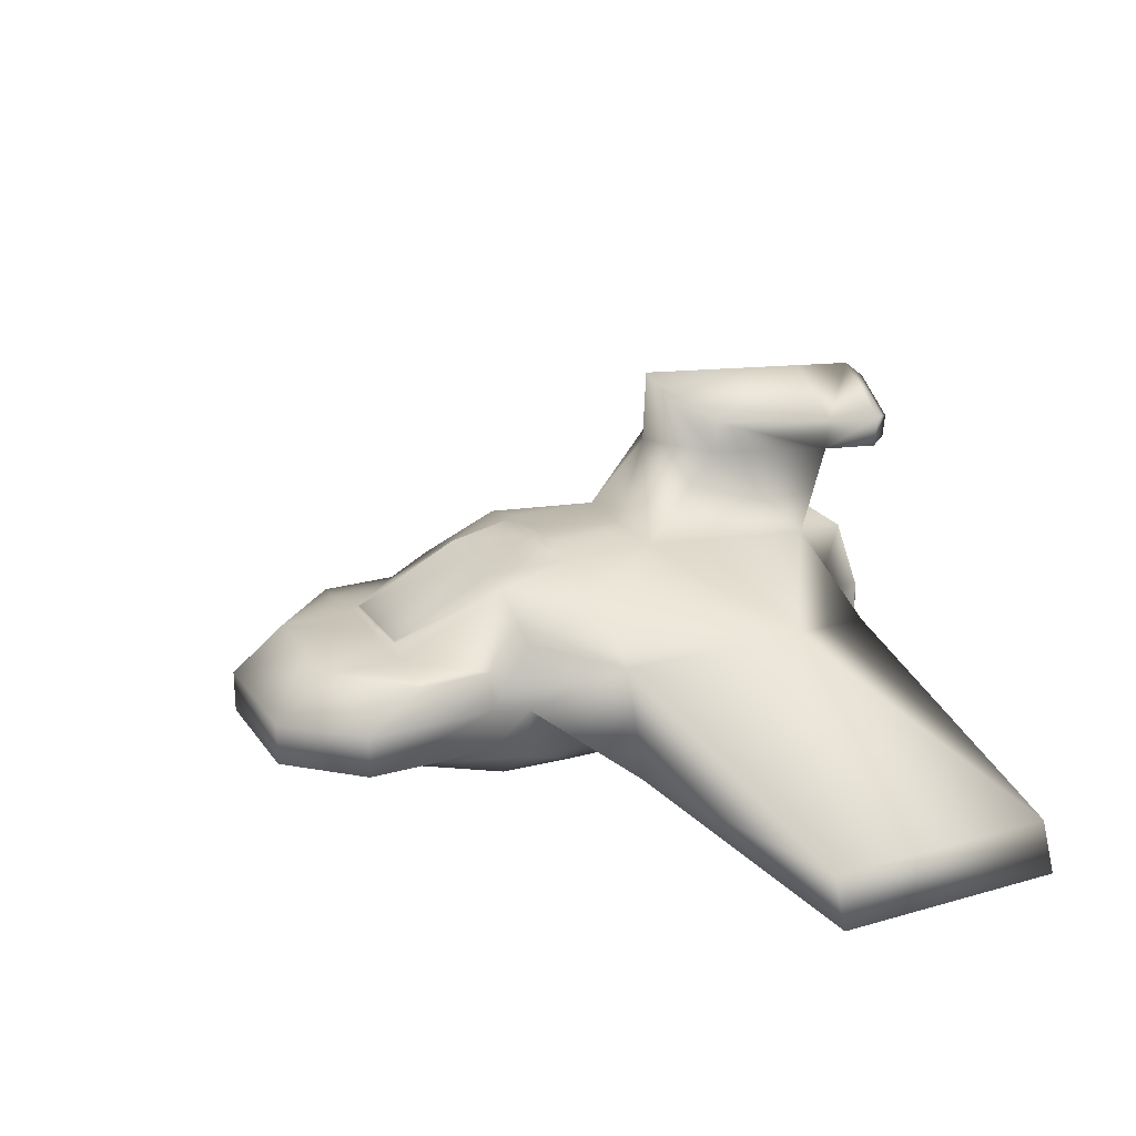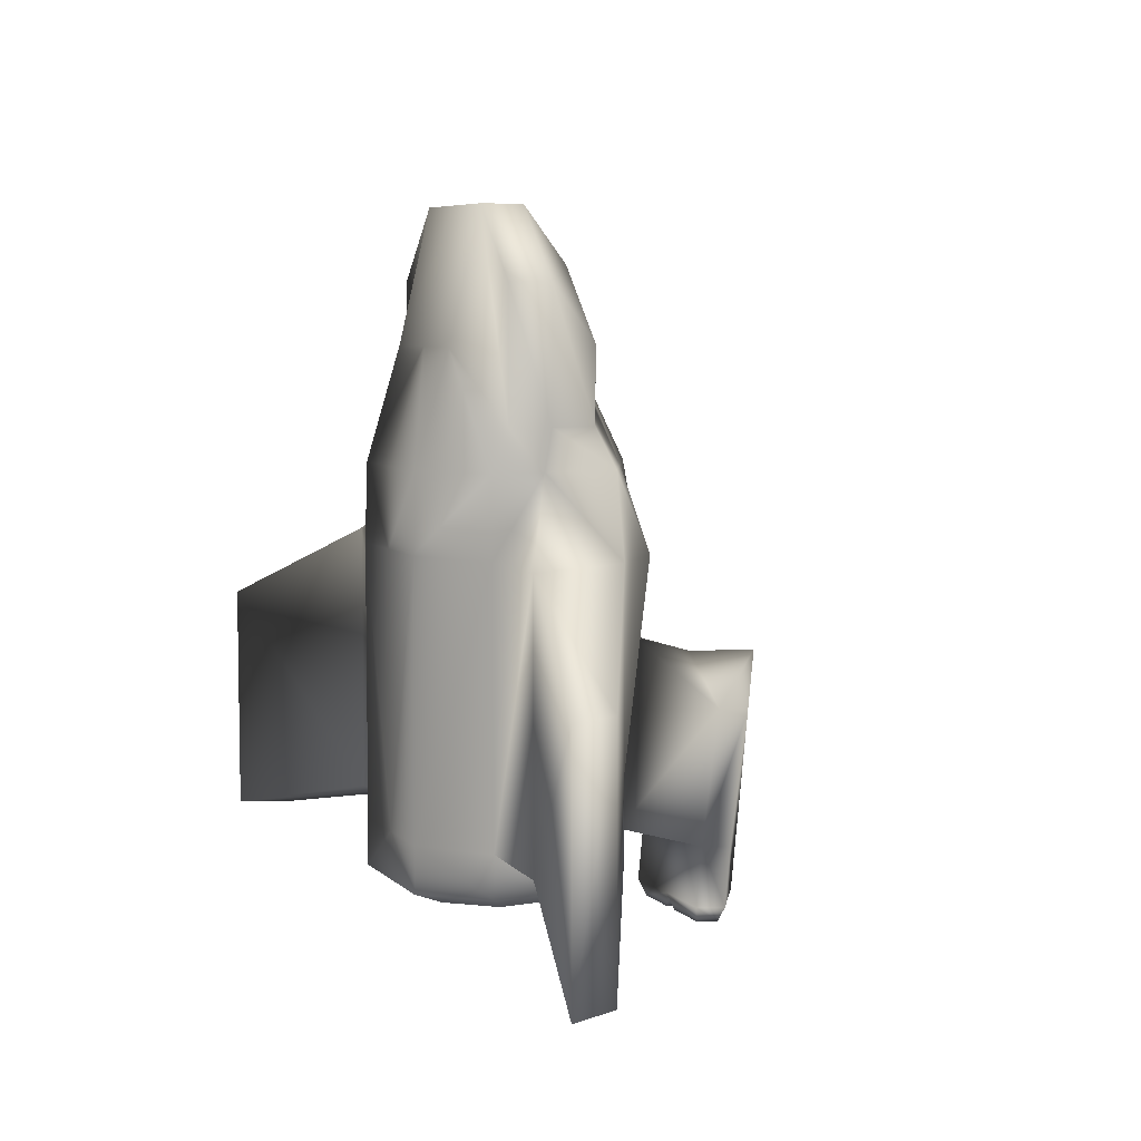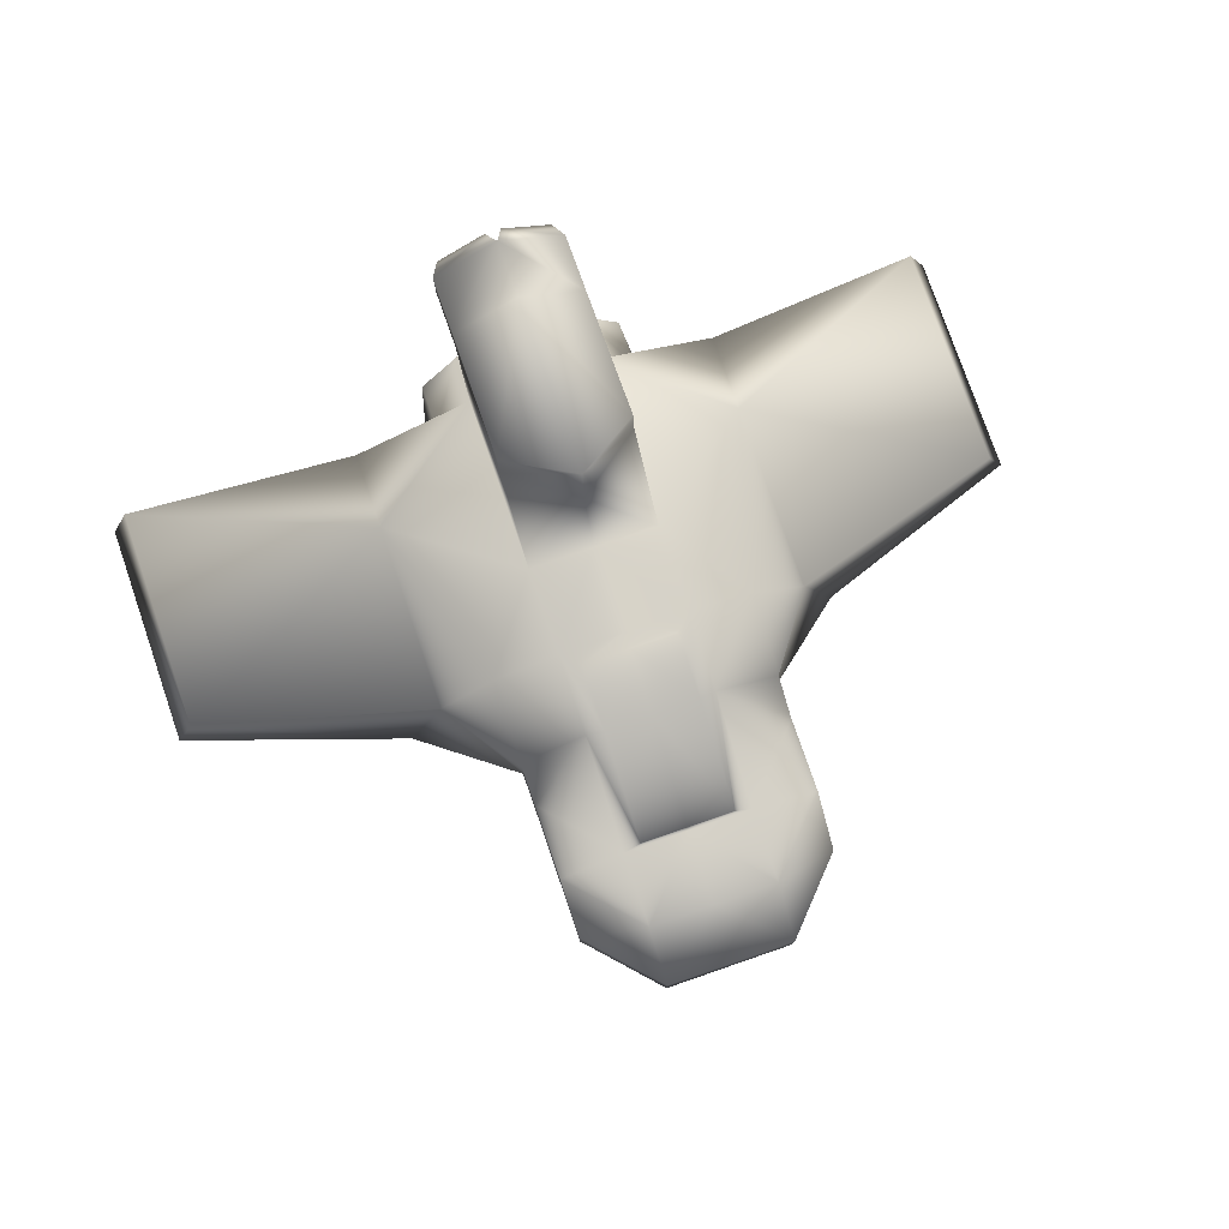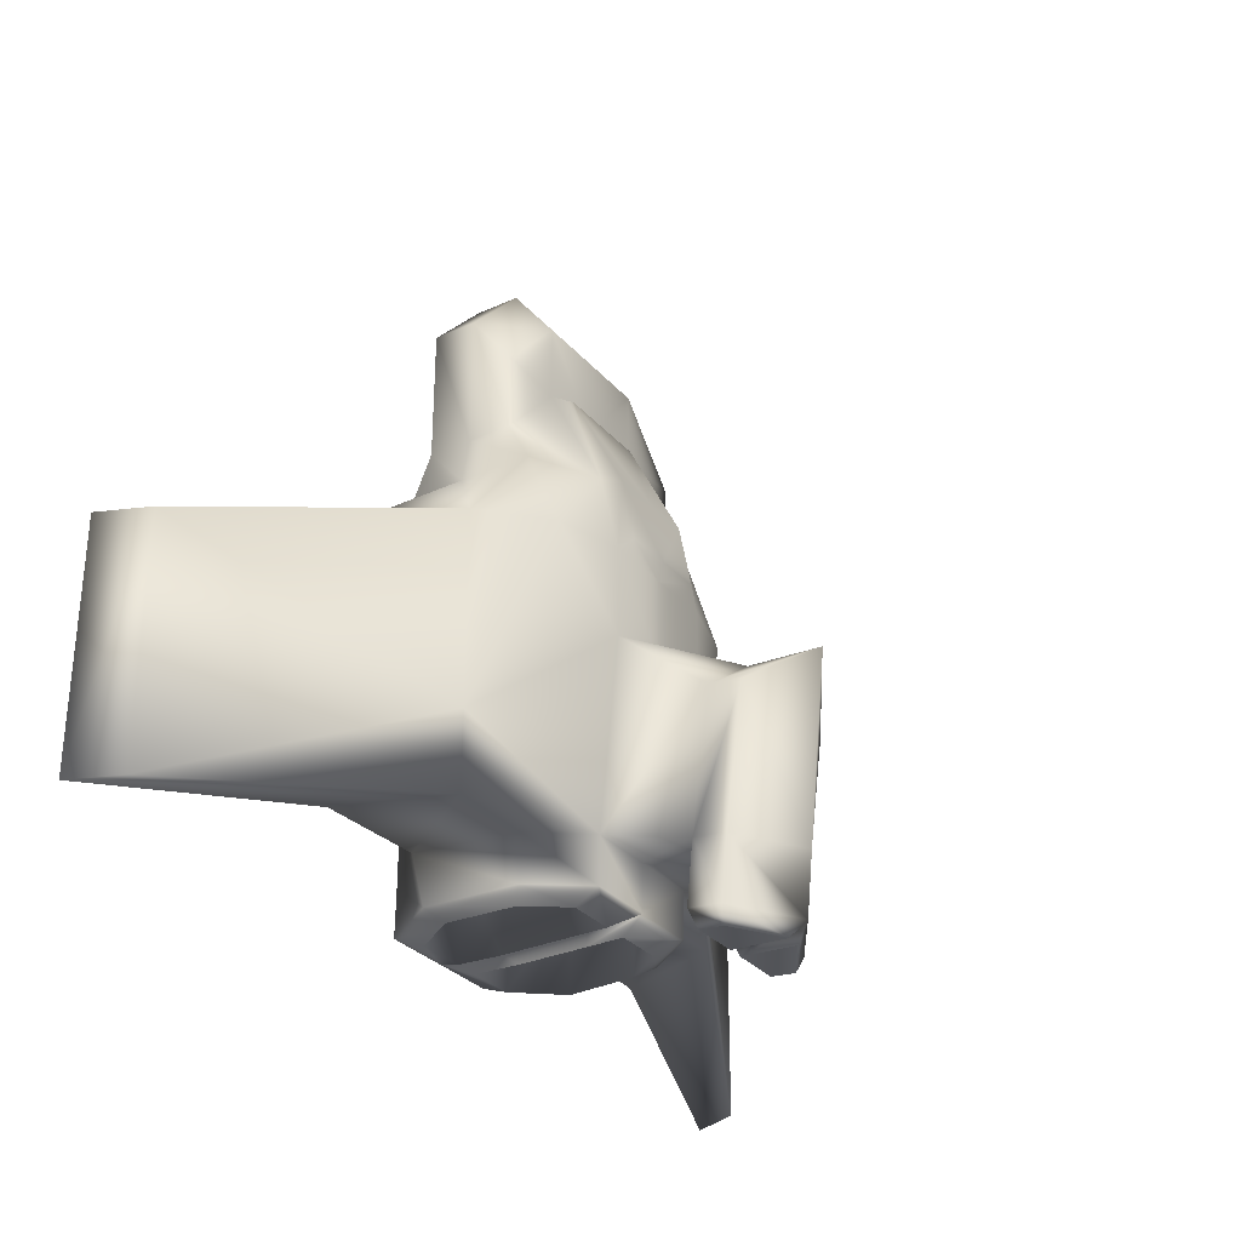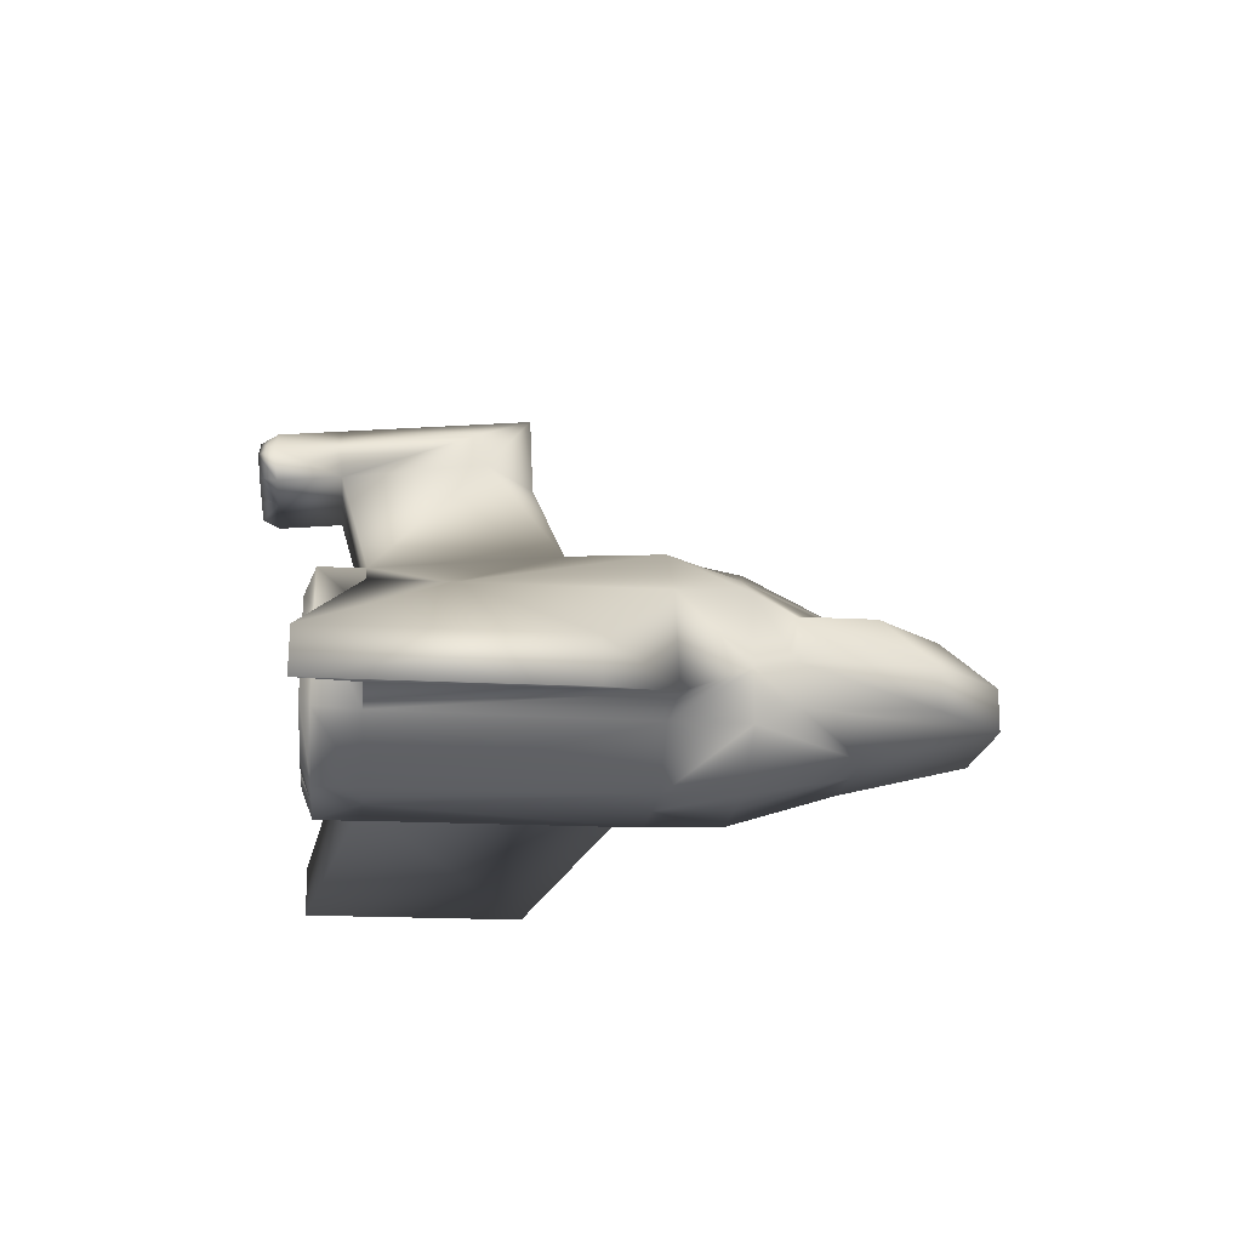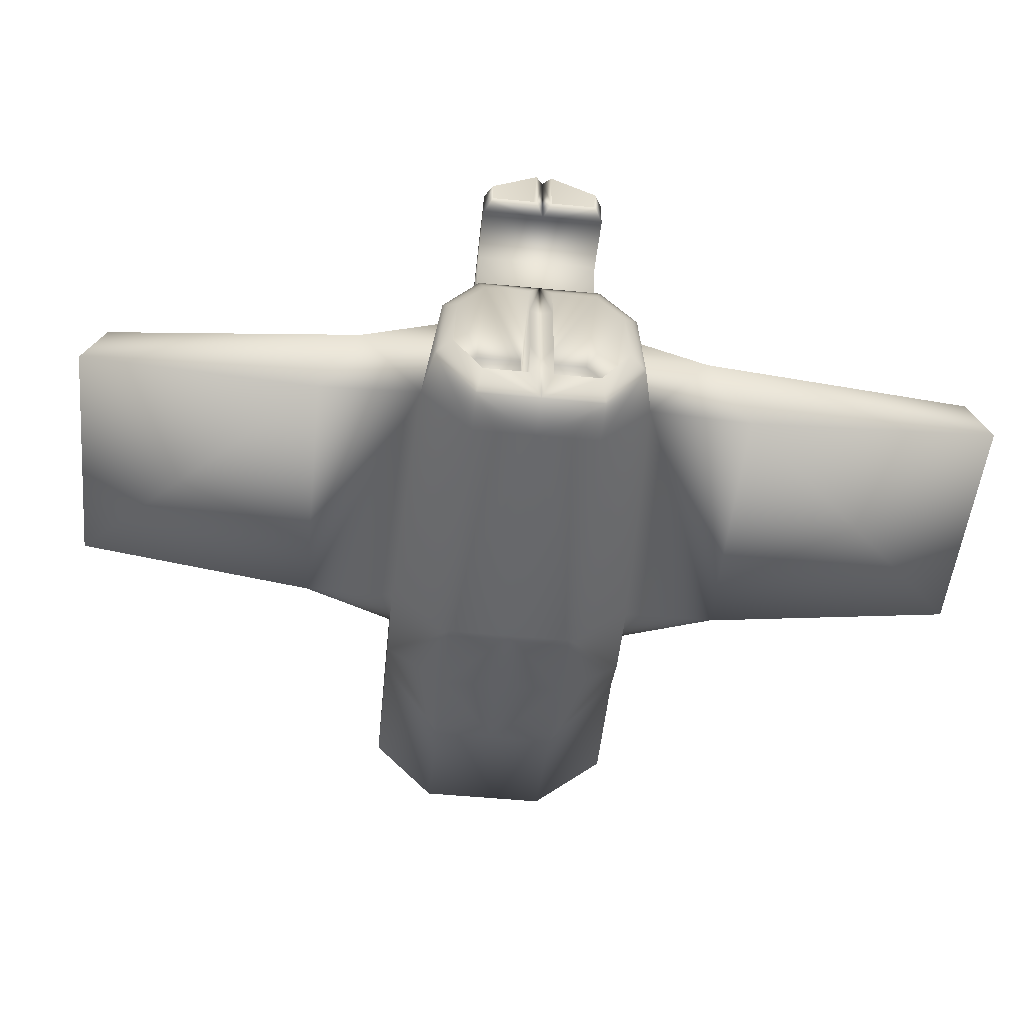
<metadata>
{"format":"obj","ext":"obj","renderer":"f3d","projection":"perspective","resolution":1024,"background":"white","views":[{"elev":23.1,"azim":64.0,"up":"+Y"},{"elev":6.5,"azim":66.1,"up":"+Z"},{"elev":77.7,"azim":-19.0,"up":"+Y"},{"elev":-30.4,"azim":122.9,"up":"+Z"},{"elev":-18.0,"azim":-96.1,"up":"+Y"},{"elev":-52.8,"azim":174.1,"up":"+Y"}]}
</metadata>
<code>
v  -0.5832 -0.2427 1.055
v  -0.2916 -0.4593 1.055
v  -0 -0.4593 1.055
v  -0.5832 -0.2427 0.7022
v  -0.2916 -0.4694 0.7103
v  -0 -0.4694 0.7103
v  -0.5335 -0.2161 -0.4973
v  -0.2916 -0.4694 -0.4864
v  -0 -0.4694 -0.4864
v  -0.5832 0.307 1.055
v  -0.2916 0.4572 1.055
v  -0.5832 0.4572 0.7047
v  -0.2916 0.5369 0.7047
v  -0 0.5369 0.7047
v  -0.2916 0.5369 0.3146
v  -0 0.5369 0.3146
v  -0.2916 0.4572 -0.4984
v  -0 0.4572 -0.4984
v  -0.5832 -0.012 1.055
v  -0.2916 0.0214 2.129
v  -1.004 -0.2422 -0.4961
v  -1.004 -0.2422 0.7022
v  -0.4618 0.2239 -0.4984
v  -0.8349 0.2239 -0.4984
v  -0.8349 0.2239 -0.1516
v  -0.8349 0.2239 0.7047
v  -2.031 -0.5368 -0.7442
v  -2.031 -0.5368 0.3069
v  -1.94 -0.3221 -0.7442
v  -1.94 -0.3221 0.3069
v  -0.5832 -0.168 1.234
v  -0.2916 -0.3073 1.549
v  -0 -0.3073 1.549
v  -0.5832 0.2108 1.234
v  -0.2916 0.2108 1.549
v  -0 0.2108 1.549
v  -0.5832 0.0214 1.234
v  -0.5832 -0.168 1.814
v  -0.2916 -0.168 2.129
v  -0 -0.168 2.129
v  -0.5832 0.2108 1.568
v  -0.2916 0.2108 1.883
v  -0 0.2108 1.883
v  -0.5832 0.0214 1.814
v  -0 0.0214 2.129
v  -0.2916 0.9322 -0.0152
v  -0 0.9322 0.1994
v  -0.2916 0.8525 -0.6137
v  -0 0.8525 -0.6137
v  -0.2916 1.073 -0.0289
v  -0 1.255 0.1856
v  -0.2916 0.9931 -0.6274
v  -0 1.175 -0.6274
v  -0.2916 0.8262 -0.882
v  -0 0.8262 -0.882
v  -0.2916 0.9668 -0.8958
v  -0 1.149 -0.8958
v  -0.2124 0.5056 1.073
v  -0 0.5056 1.073
v  -0.2124 0.5626 0.7836
v  -0 0.5626 0.7836
v  -0.2124 0.2693 1.54
v  -0 0.2693 1.54
v  -0.2916 -0.4719 -0.692
v  -0 -0.4719 -0.692
v  -0.2916 0.4547 -0.704
v  -0 0.4547 -0.704
v  -0 -0.192 -0.704
v  -0.4839 -0.192 -0.704
v  -0 0.2214 -0.704
v  -0.4618 0.2214 -0.704
v  -0.2691 -0.3462 -0.7424
v  -0.0544 -0.3462 -0.7424
v  -0.2691 0.3361 -0.7513
v  -0.0544 0.3361 -0.7513
v  -0.0544 -0.1402 -0.7513
v  -0.4107 -0.1402 -0.7513
v  -0.0544 0.1643 -0.7513
v  -0.3944 0.1643 -0.7513
v  -0.2691 -0.3415 -0.3422
v  -0.0544 -0.3415 -0.3422
v  -0.2691 0.3409 -0.351
v  -0.0544 0.3409 -0.351
v  -0.0544 -0.1354 -0.351
v  -0.4107 -0.1354 -0.351
v  -0.0544 0.1691 -0.351
v  -0.3944 0.1691 -0.351
v  -0.2526 0.848 -0.9542
v  -0.0364 0.848 -0.9542
v  -0.2526 0.9523 -0.9644
v  -0.0364 1.087 -0.9644
v  -0.2641 0.8848 -0.3358
v  -0.0478 0.8848 -0.3358
v  -0.2641 0.9891 -0.346
v  -0.0478 1.124 -0.346
v  0.5832 -0.2427 1.055
v  0.2916 -0.4593 1.055
v  0.5832 -0.2427 0.7022
v  0.2916 -0.4694 0.7103
v  0.5335 -0.2161 -0.4973
v  0.2916 -0.4694 -0.4864
v  0.5832 0.307 1.055
v  0.2916 0.4572 1.055
v  0.5832 0.4572 0.7047
v  0.2916 0.5369 0.7047
v  0.2916 0.5369 0.3146
v  0.2916 0.4572 -0.4984
v  0.5832 -0.012 1.055
v  0.2916 0.0214 2.129
v  1.004 -0.2422 -0.4961
v  1.004 -0.2422 0.7022
v  0.4618 0.2239 -0.4984
v  0.8349 0.2239 -0.4984
v  0.8349 0.2239 -0.1516
v  0.8349 0.2239 0.7047
v  2.031 -0.5368 -0.7442
v  2.031 -0.5368 0.3069
v  1.94 -0.3221 -0.7442
v  1.94 -0.3221 0.3069
v  0.5832 -0.168 1.234
v  0.2916 -0.3073 1.549
v  0.5832 0.2108 1.234
v  0.2916 0.2108 1.549
v  0.5832 0.0214 1.234
v  0.5832 -0.168 1.814
v  0.2916 -0.168 2.129
v  0.5832 0.2108 1.568
v  0.2916 0.2108 1.883
v  0.5832 0.0214 1.814
v  0.2916 0.9322 -0.0152
v  0.2916 0.8525 -0.6137
v  0.2916 1.073 -0.0289
v  0.2916 0.9931 -0.6274
v  0.2916 0.8262 -0.882
v  0.2916 0.9668 -0.8958
v  0.2124 0.5056 1.073
v  0.2124 0.5626 0.7836
v  0.2124 0.2693 1.54
v  0.2916 -0.4719 -0.692
v  0.2916 0.4547 -0.704
v  0.4839 -0.192 -0.704
v  0.4618 0.2214 -0.704
v  0.2691 -0.3462 -0.7424
v  0.0544 -0.3462 -0.7424
v  0.2691 0.3361 -0.7513
v  0.0544 0.3361 -0.7513
v  0.0544 -0.1402 -0.7513
v  0.4107 -0.1402 -0.7513
v  0.0544 0.1643 -0.7513
v  0.3944 0.1643 -0.7513
v  0.2691 -0.3415 -0.3422
v  0.0544 -0.3415 -0.3422
v  0.2691 0.3409 -0.351
v  0.0544 0.3409 -0.351
v  0.0544 -0.1354 -0.351
v  0.4107 -0.1354 -0.351
v  0.0544 0.1691 -0.351
v  0.3944 0.1691 -0.351
v  0.2526 0.848 -0.9542
v  0.0364 0.848 -0.9542
v  0.2526 0.9523 -0.9644
v  0.0364 1.087 -0.9644
v  0.2641 0.8848 -0.3358
v  0.0478 0.8848 -0.3358
v  0.2641 0.9891 -0.346
v  0.0478 1.124 -0.346
g Box02
f 1 4 5
f 5 2 1
f 2 5 6
f 6 3 2
f 4 7 8
f 8 5 4
f 5 8 9
f 9 6 5
f 12 11 13
f 11 12 10
f 58 59 61
f 61 60 58
f 12 13 15
f 13 14 16
f 16 15 13
f 50 51 53
f 53 52 50
f 38 39 20
f 20 44 38
f 39 40 45
f 45 20 39
f 44 20 42
f 42 41 44
f 20 45 43
f 43 42 20
f 81 80 85
f 85 84 81
f 84 85 87
f 87 86 84
f 7 21 24
f 24 23 7
f 86 87 82
f 82 83 86
f 23 24 17
f 7 4 22
f 22 21 7
f 4 1 19
f 19 22 4
f 27 28 30
f 30 29 27
f 19 26 22
f 17 25 15
f 25 17 24
f 25 26 12
f 12 15 25
f 26 19 10
f 10 12 26
f 24 21 27
f 27 29 24
f 21 22 28
f 28 27 21
f 25 24 29
f 29 30 25
f 22 26 30
f 30 28 22
f 26 25 30
f 1 2 32
f 32 31 1
f 2 3 33
f 33 32 2
f 11 10 34
f 34 35 11
f 59 58 62
f 62 63 59
f 19 1 31
f 31 37 19
f 10 19 37
f 37 34 10
f 31 32 39
f 39 38 31
f 37 31 38
f 38 44 37
f 32 33 40
f 40 39 32
f 35 34 41
f 41 42 35
f 34 37 44
f 44 41 34
f 36 35 42
f 42 43 36
f 15 16 47
f 47 46 15
f 17 15 46
f 46 48 17
f 18 17 48
f 48 49 18
f 46 47 51
f 51 50 46
f 93 92 94
f 94 95 93
f 48 46 50
f 50 52 48
f 52 53 57
f 57 56 52
f 49 48 54
f 54 55 49
f 48 52 56
f 56 54 48
f 13 11 58
f 58 60 13
f 14 13 60
f 60 61 14
f 11 35 62
f 62 58 11
f 35 36 63
f 63 62 35
f 9 8 64
f 64 65 9
f 8 7 69
f 69 64 8
f 7 23 71
f 71 69 7
f 23 17 66
f 66 71 23
f 17 18 67
f 67 66 17
f 65 64 72
f 72 73 65
f 64 69 77
f 77 72 64
f 68 65 73
f 73 76 68
f 69 71 79
f 79 77 69
f 70 68 76
f 76 78 70
f 71 66 74
f 74 79 71
f 66 67 75
f 75 74 66
f 67 70 78
f 78 75 67
f 73 72 80
f 80 81 73
f 72 77 85
f 85 80 72
f 76 73 81
f 81 84 76
f 77 79 87
f 87 85 77
f 78 76 84
f 84 86 78
f 79 74 82
f 82 87 79
f 74 75 83
f 83 82 74
f 75 78 86
f 86 83 75
f 55 54 88
f 88 89 55
f 54 56 90
f 90 88 54
f 56 57 91
f 91 90 56
f 57 55 89
f 89 91 57
f 89 88 92
f 92 93 89
f 88 90 94
f 94 92 88
f 90 91 95
f 95 94 90
f 91 89 93
f 93 95 91
f 96 99 98
f 99 96 97
f 97 6 99
f 6 97 3
f 98 101 100
f 101 98 99
f 99 9 101
f 9 99 6
f 104 105 103
f 103 102 104
f 136 61 59
f 61 136 137
f 104 106 105
f 105 16 14
f 16 105 106
f 132 53 51
f 53 132 133
f 125 109 126
f 109 125 129
f 126 45 40
f 45 126 109
f 129 128 109
f 128 129 127
f 109 43 45
f 43 109 128
f 152 156 151
f 156 152 155
f 155 158 156
f 158 155 157
f 100 113 110
f 113 100 112
f 157 153 158
f 153 157 154
f 112 107 113
f 100 111 98
f 111 100 110
f 98 108 96
f 108 98 111
f 116 119 117
f 119 116 118
f 108 111 115
f 107 106 114
f 114 113 107
f 114 104 115
f 104 114 106
f 115 102 108
f 102 115 104
f 113 116 110
f 116 113 118
f 110 117 111
f 117 110 116
f 114 118 113
f 118 114 119
f 111 119 115
f 119 111 117
f 115 119 114
f 96 121 97
f 121 96 120
f 97 33 3
f 33 97 121
f 103 122 102
f 122 103 123
f 59 138 136
f 138 59 63
f 108 120 96
f 120 108 124
f 102 124 108
f 124 102 122
f 120 126 121
f 126 120 125
f 124 125 120
f 125 124 129
f 121 40 33
f 40 121 126
f 123 127 122
f 127 123 128
f 122 129 124
f 129 122 127
f 36 128 123
f 128 36 43
f 106 47 16
f 47 106 130
f 107 130 106
f 130 107 131
f 18 131 107
f 131 18 49
f 130 51 47
f 51 130 132
f 164 165 163
f 165 164 166
f 131 132 130
f 132 131 133
f 133 57 53
f 57 133 135
f 49 134 131
f 134 49 55
f 131 135 133
f 135 131 134
f 105 136 103
f 136 105 137
f 14 137 105
f 137 14 61
f 103 138 123
f 138 103 136
f 123 63 36
f 63 123 138
f 9 139 101
f 139 9 65
f 101 141 100
f 141 101 139
f 100 142 112
f 142 100 141
f 112 140 107
f 140 112 142
f 107 67 18
f 67 107 140
f 65 143 139
f 143 65 144
f 139 148 141
f 148 139 143
f 68 144 65
f 144 68 147
f 141 150 142
f 150 141 148
f 70 147 68
f 147 70 149
f 142 145 140
f 145 142 150
f 140 146 67
f 146 140 145
f 67 149 70
f 149 67 146
f 144 151 143
f 151 144 152
f 143 156 148
f 156 143 151
f 147 152 144
f 152 147 155
f 148 158 150
f 158 148 156
f 149 155 147
f 155 149 157
f 150 153 145
f 153 150 158
f 145 154 146
f 154 145 153
f 146 157 149
f 157 146 154
f 55 159 134
f 159 55 160
f 134 161 135
f 161 134 159
f 135 162 57
f 162 135 161
f 57 160 55
f 160 57 162
f 160 163 159
f 163 160 164
f 159 165 161
f 165 159 163
f 161 166 162
f 166 161 165
f 162 164 160
f 164 162 166
g

</code>
